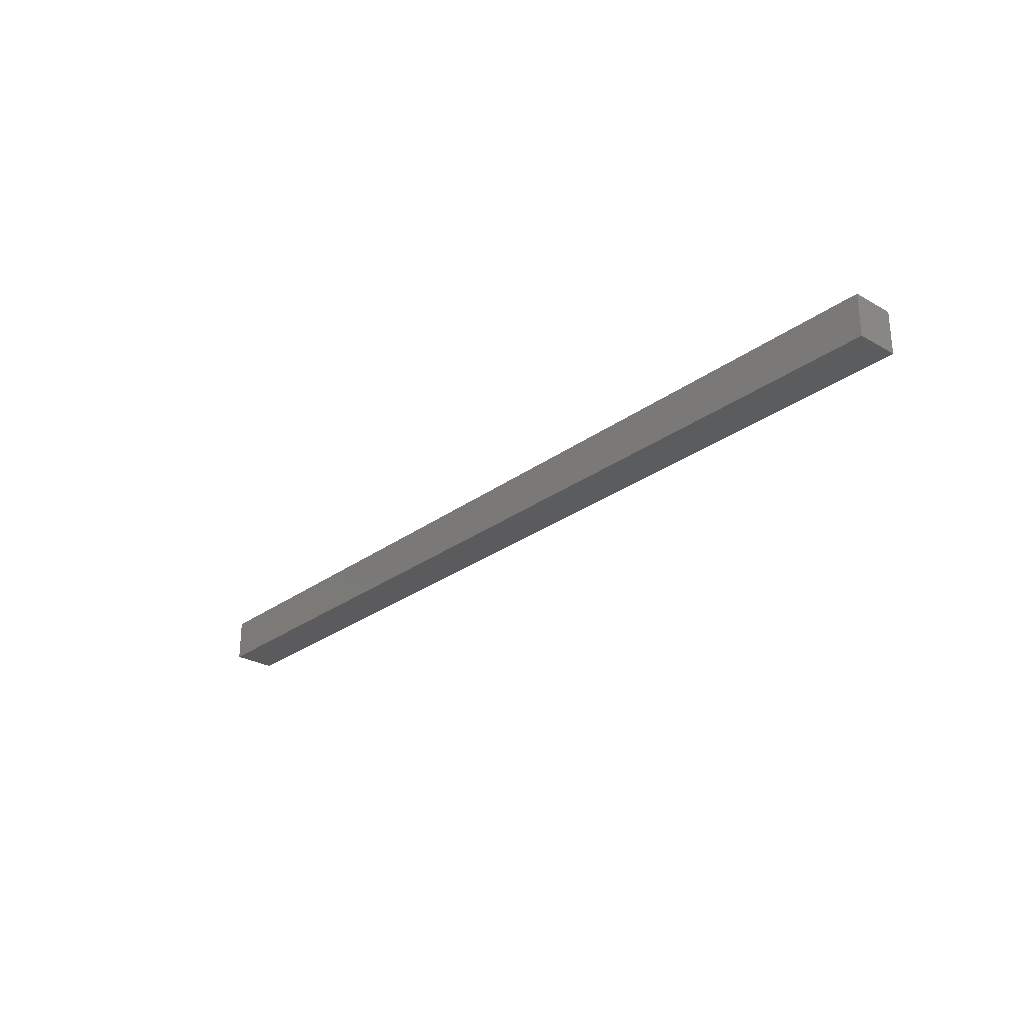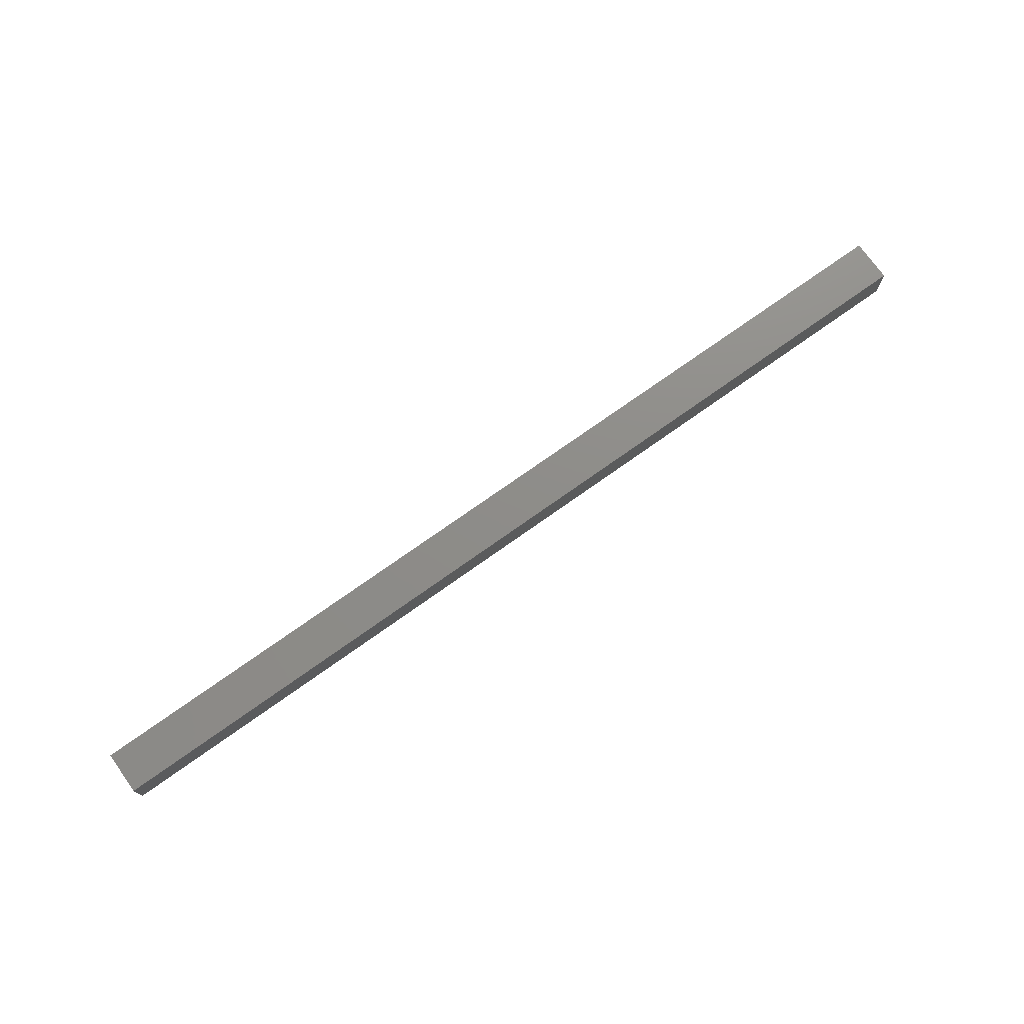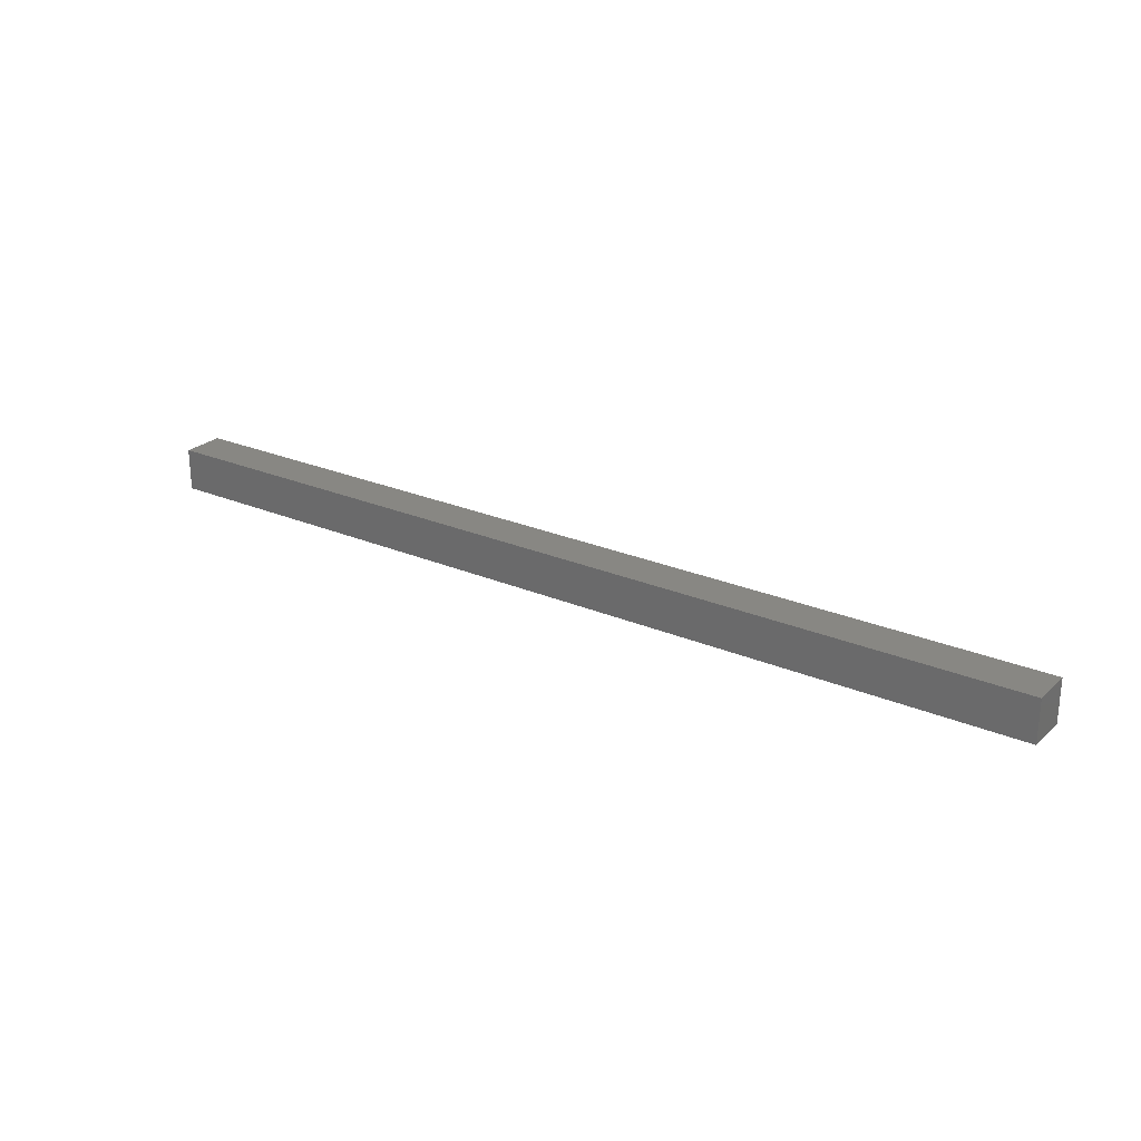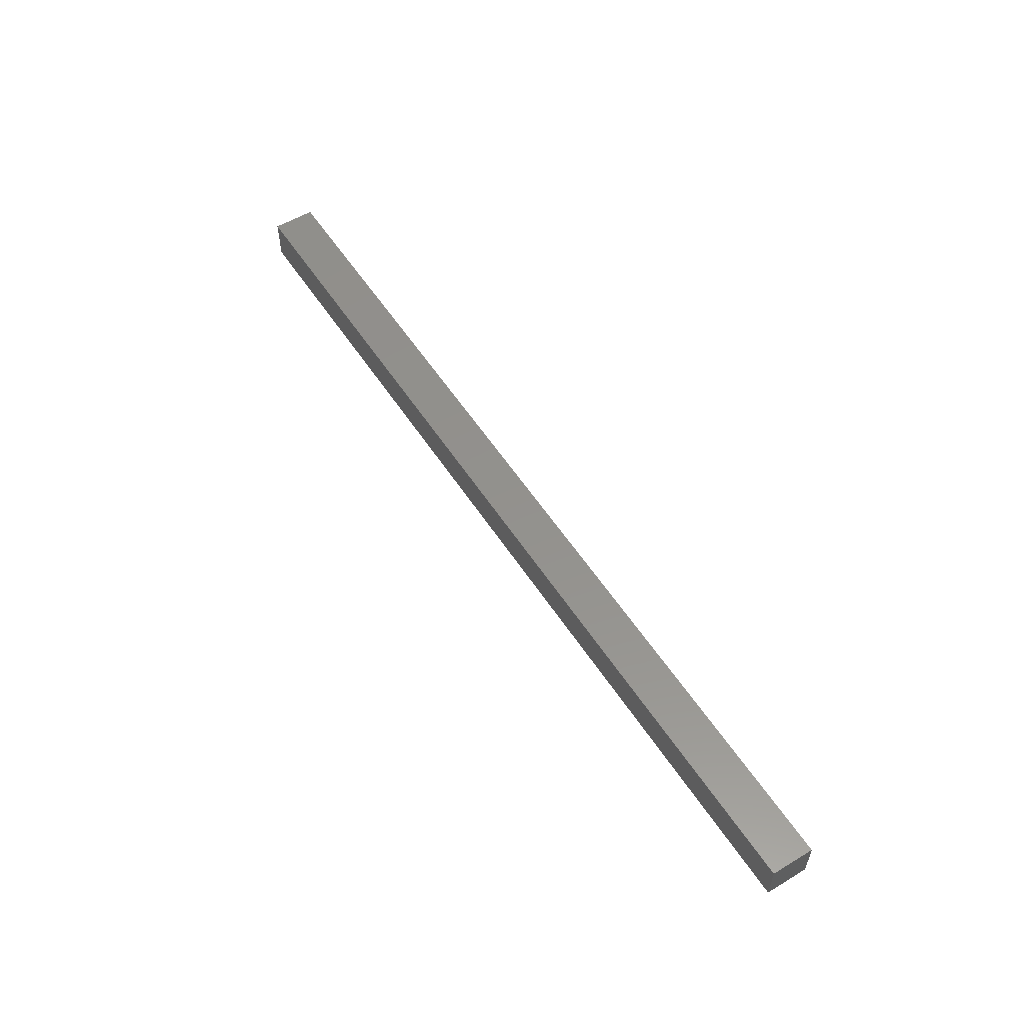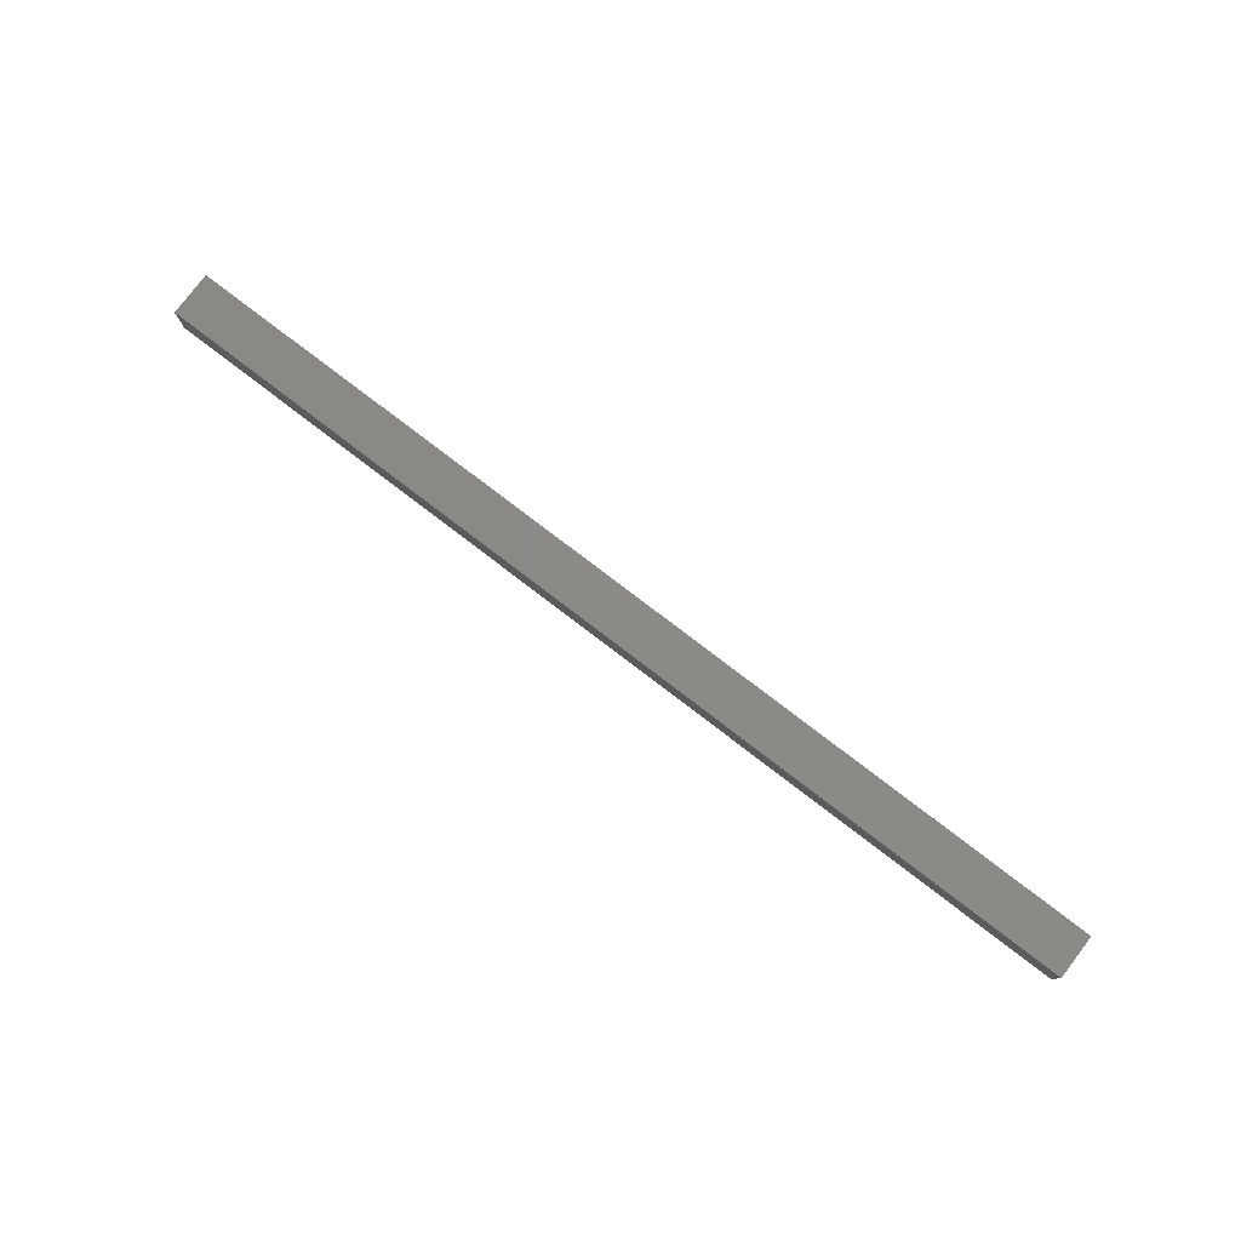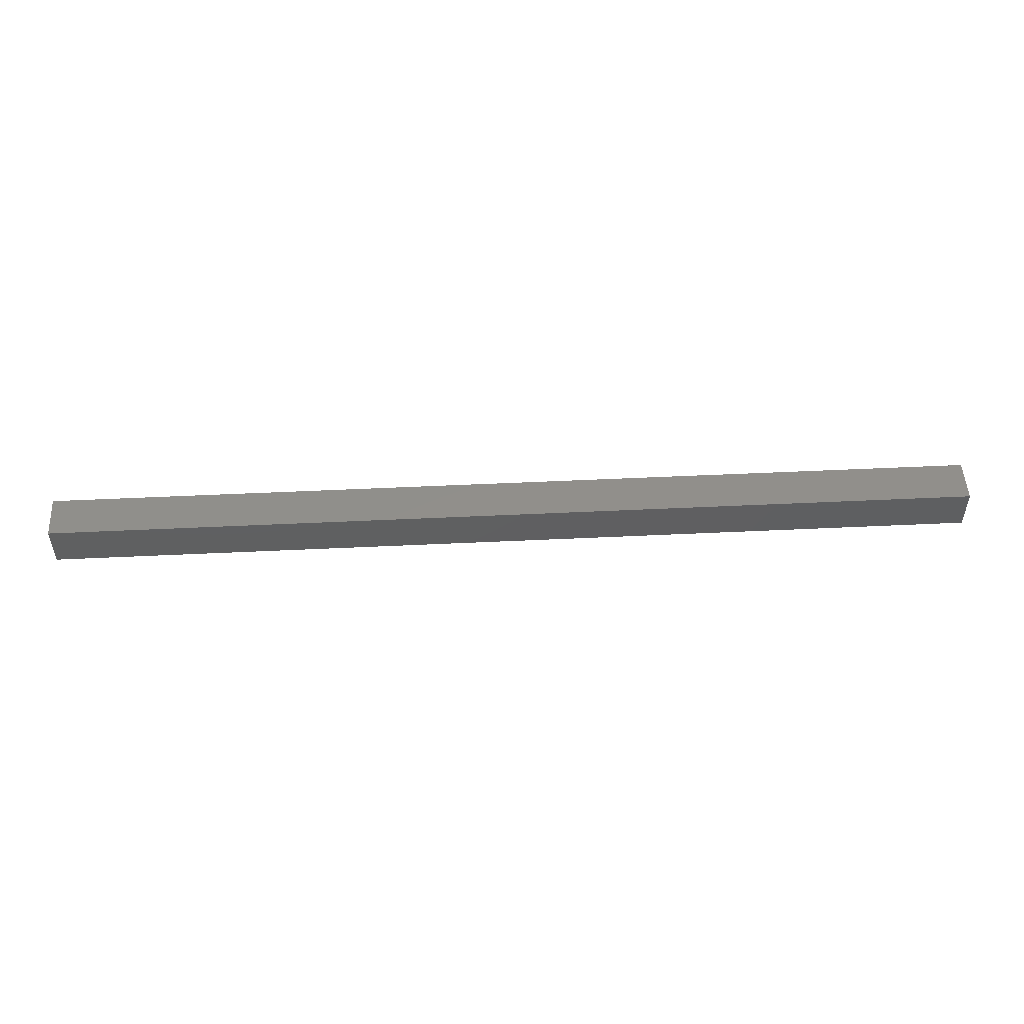
<metadata>
{"format":"stl","ext":"stl","renderer":"f3d","projection":"perspective","resolution":1024,"background":"white","views":[{"elev":-27.3,"azim":-131.5,"up":"+Z"},{"elev":74.4,"azim":144.6,"up":"+Y"},{"elev":24.9,"azim":34.9,"up":"+Z"},{"elev":55.2,"azim":57.6,"up":"+Z"},{"elev":79.5,"azim":37.3,"up":"+Y"},{"elev":50.4,"azim":-3.0,"up":"+Z"}]}
</metadata>
<code>
# stl→obj: 8 verts, 12 faces
v 0 6.35 6.35
v 139.7 0 6.35
v 139.7 6.35 6.35
v 0 0 6.35
v 0 0 0
v 139.7 6.35 0
v 139.7 0 0
v 0 6.35 0
f 1 2 3
f 2 1 4
f 5 6 7
f 6 5 8
f 5 2 4
f 2 5 7
f 2 6 3
f 6 2 7
f 6 1 3
f 1 6 8
f 5 1 8
f 1 5 4

</code>
